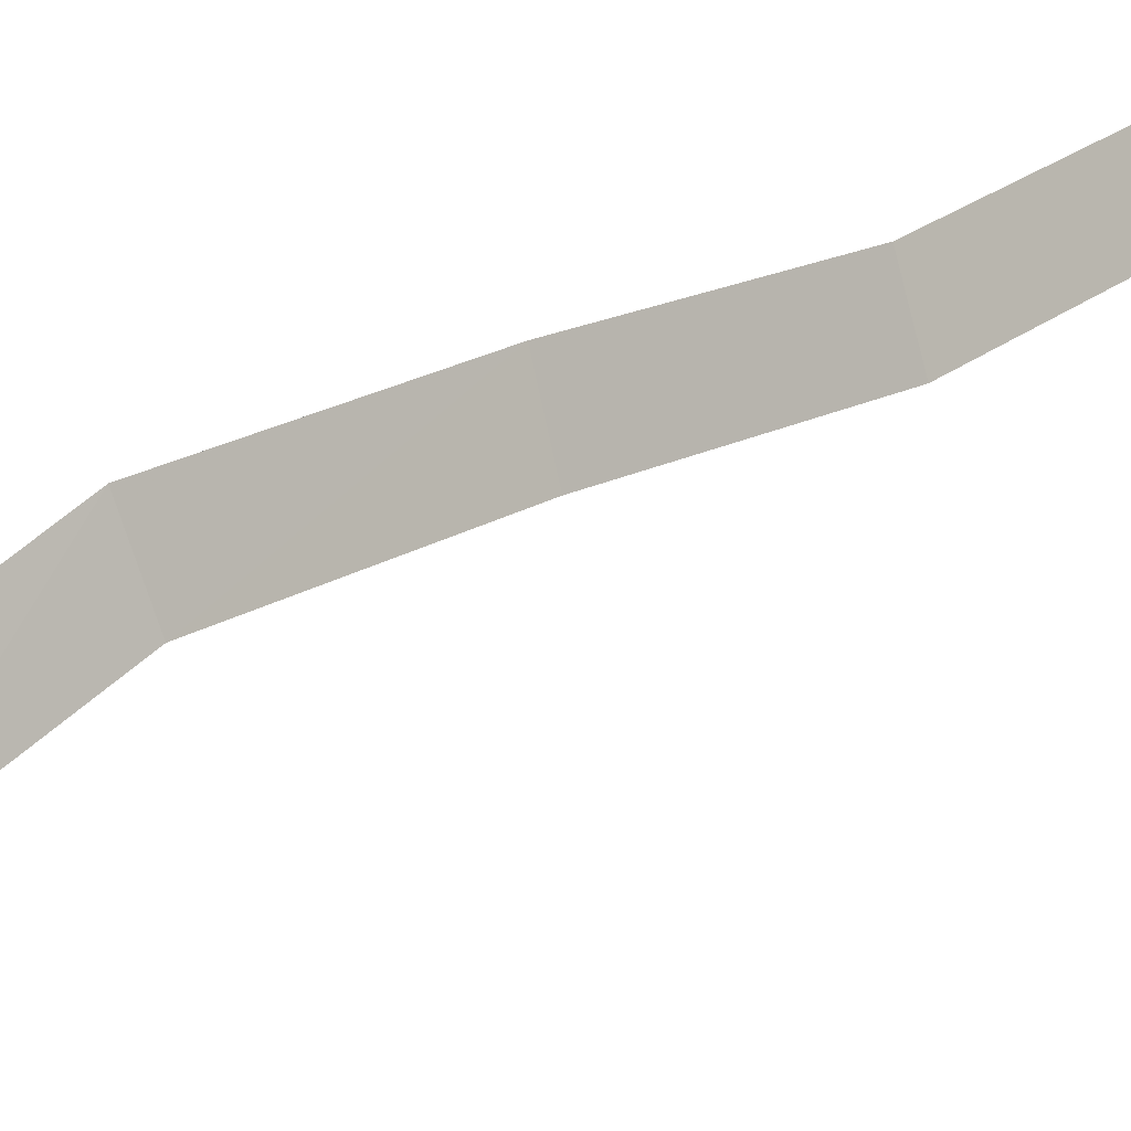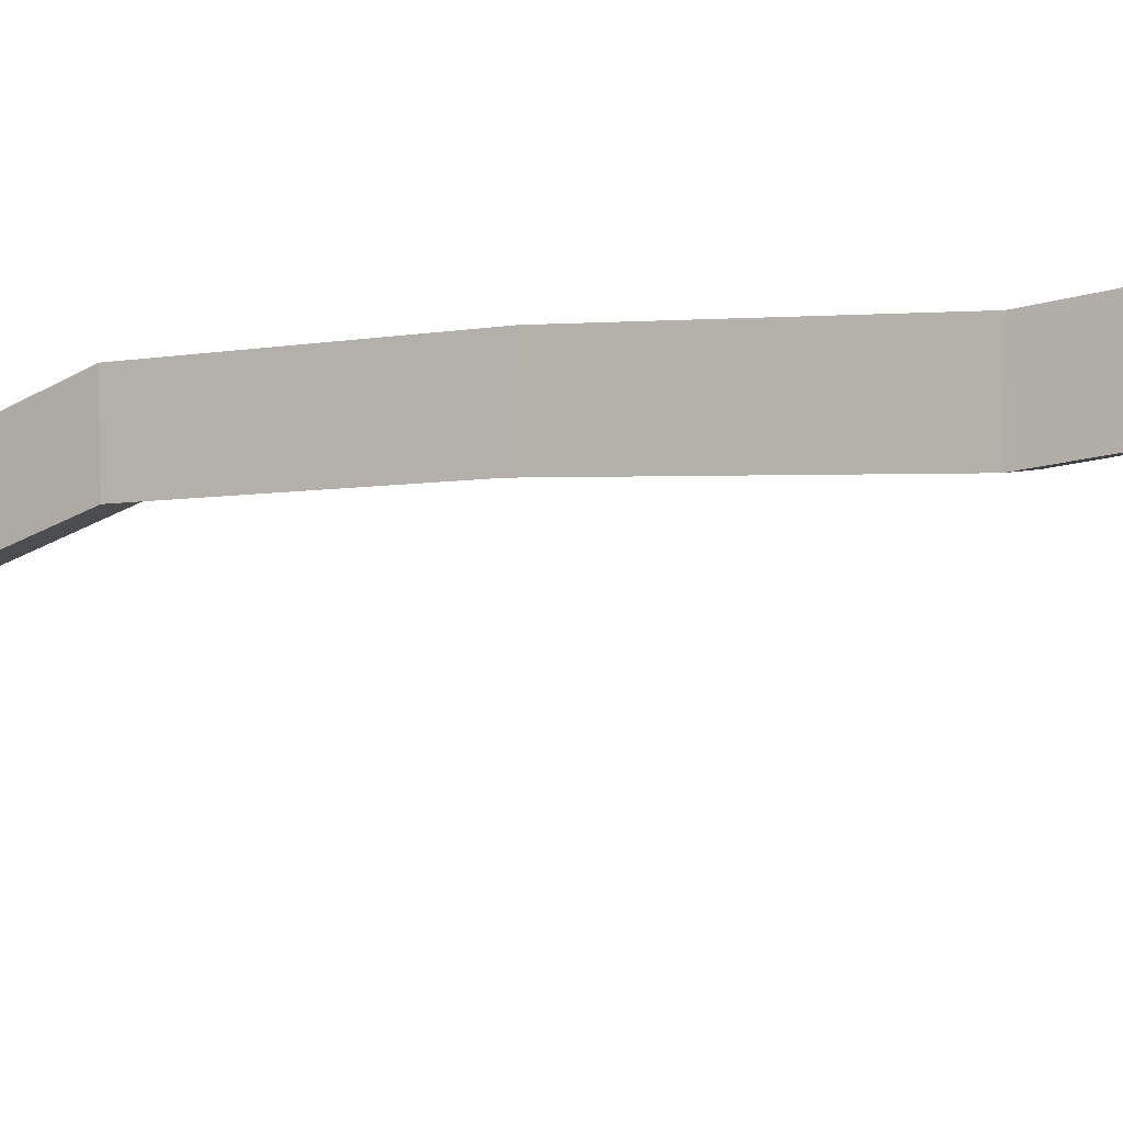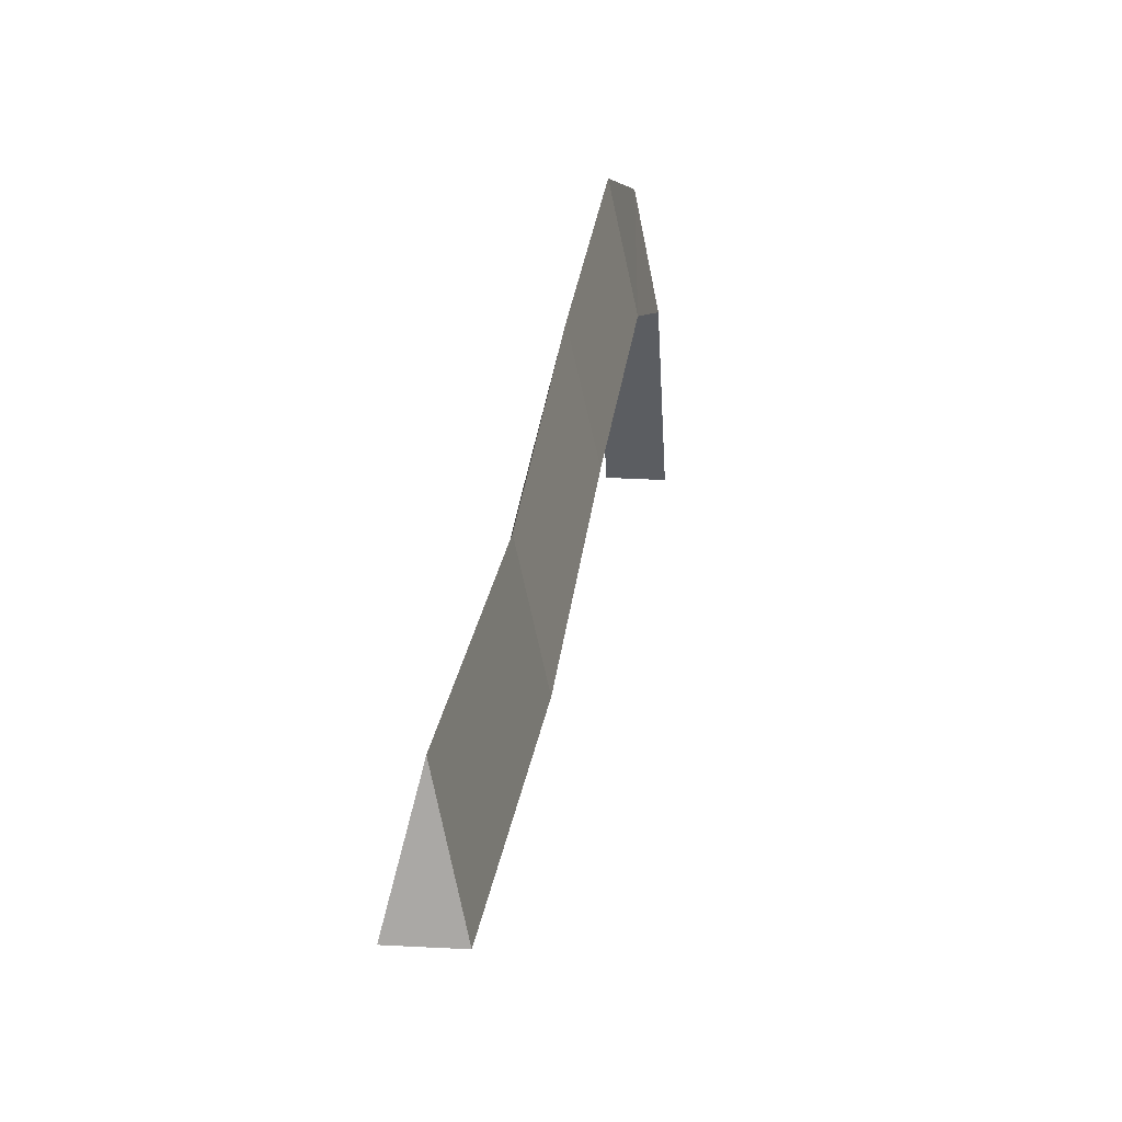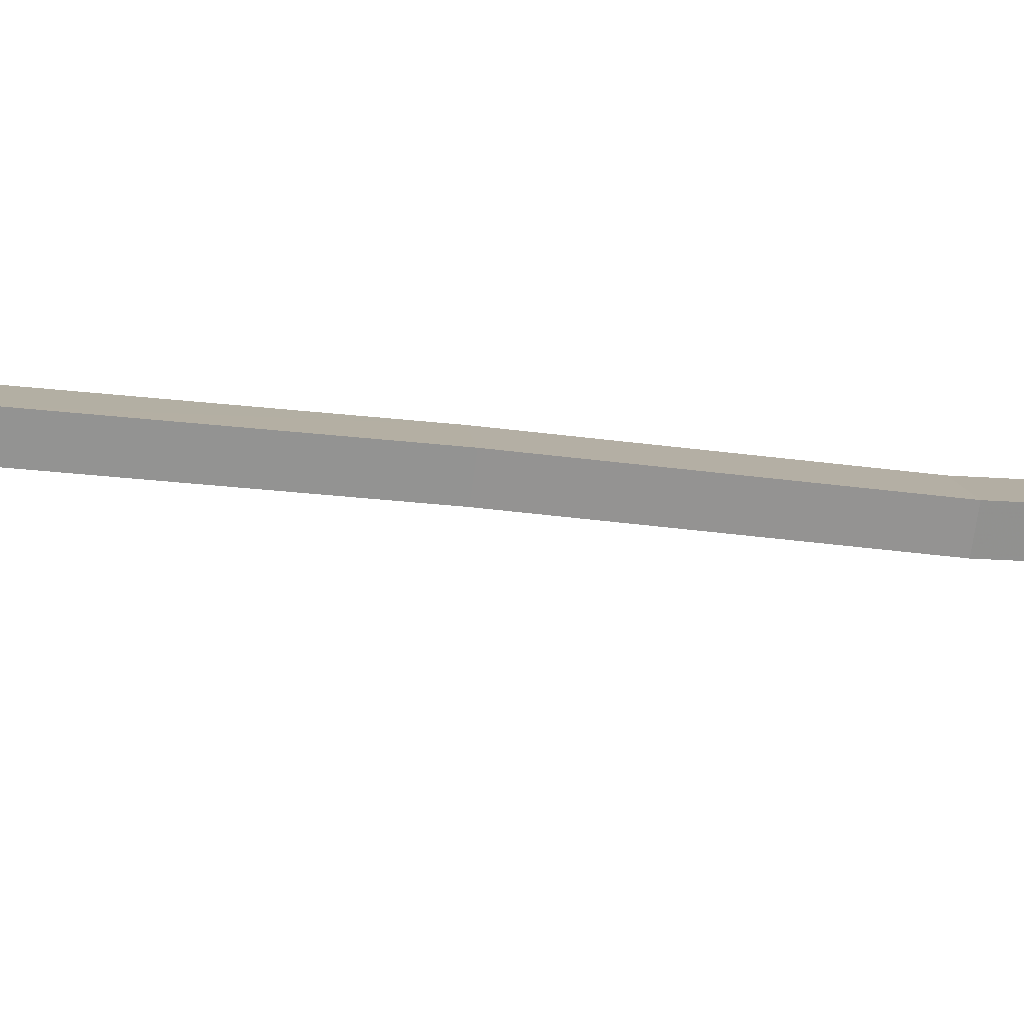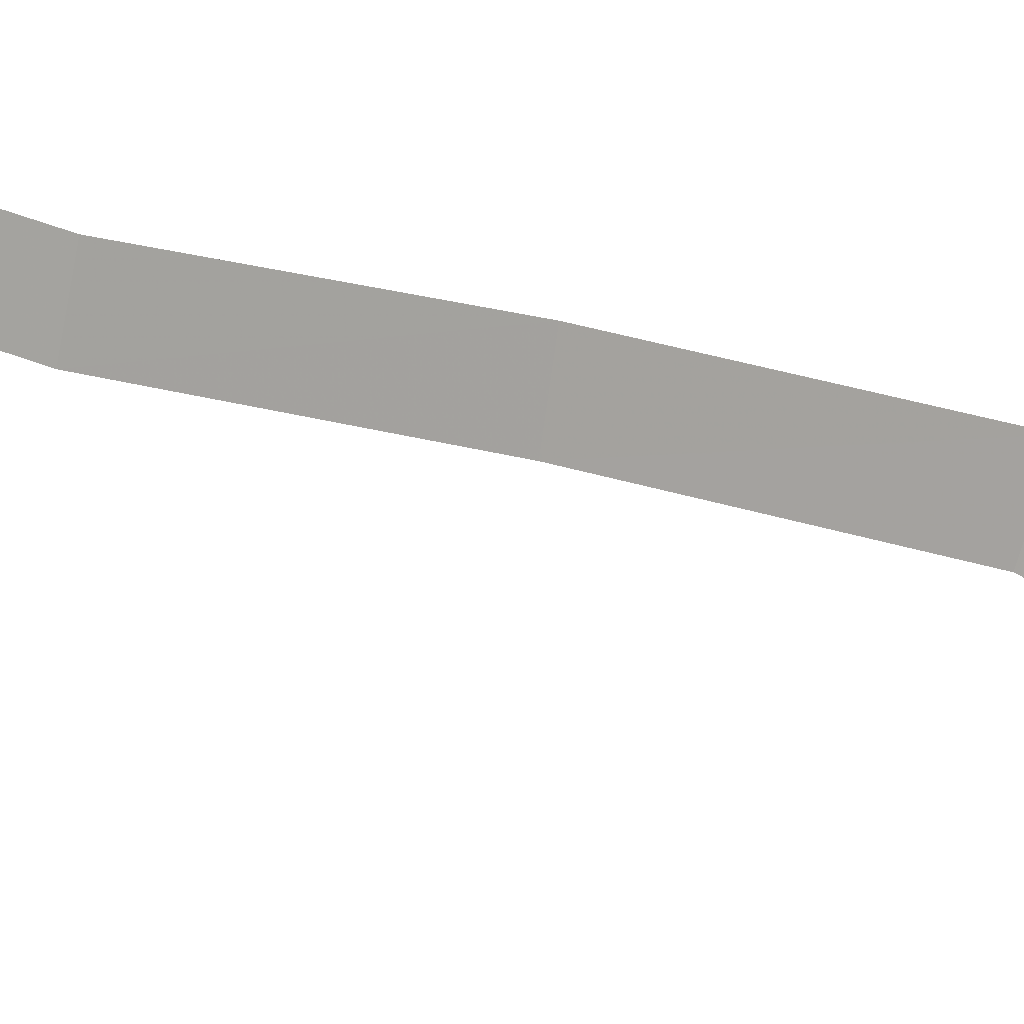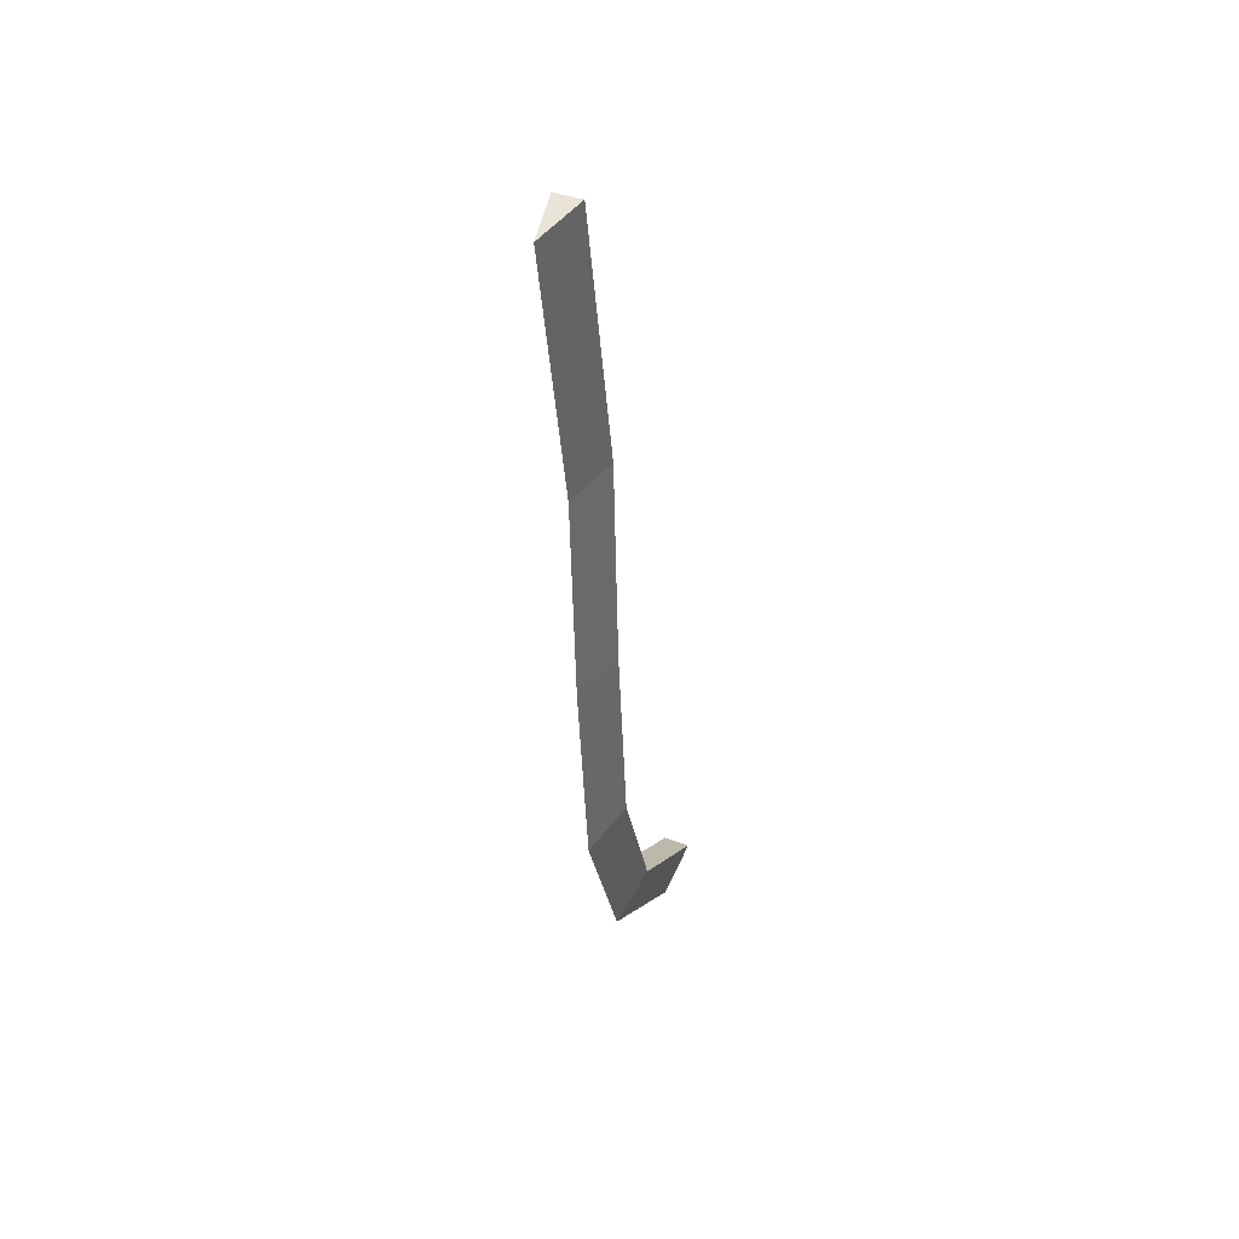
<metadata>
{"format":"obj","ext":"obj","renderer":"f3d","projection":"perspective","resolution":1024,"background":"white","views":[{"elev":13.8,"azim":-137.1,"up":"+Y"},{"elev":4.7,"azim":-55.1,"up":"+Y"},{"elev":24.8,"azim":4.9,"up":"+Y"},{"elev":-66.6,"azim":-97.5,"up":"+Y"},{"elev":25.4,"azim":109.4,"up":"+Y"},{"elev":38.4,"azim":-155.3,"up":"+Z"}]}
</metadata>
<code>
v -0.2892 -0.3608 -0.009537
v -0.2798 -0.3058 0.06649
v -0.2799 -0.38 0.02536
v -0.2985 -0.3057 0.0665
v -0.2986 -0.3799 0.02537
v -0.2891 -0.2756 0.0409
v -0.2797 -0.2703 0.1581
v -0.2985 -0.2702 0.1581
v -0.2891 -0.2318 0.1496
v -0.2797 -0.2579 0.2948
v -0.2984 -0.2578 0.2948
v -0.289 -0.2186 0.2921
v -0.2797 -0.2513 0.4424
v -0.2984 -0.2512 0.4424
v -0.289 -0.2122 0.4375
v -0.2797 -0.2181 0.6215
v -0.2984 -0.2179 0.6215
v -0.289 -0.1794 0.6141
f 1 2 3
f 3 4 5
f 5 6 1
f 6 7 2
f 2 8 4
f 4 9 6
f 9 10 7
f 7 11 8
f 8 12 9
f 12 13 10
f 10 14 11
f 11 15 12
f 15 16 13
f 13 17 14
f 14 18 15
f 5 1 3
f 17 16 18
f 6 2 1
f 2 4 3
f 4 6 5
f 9 7 6
f 7 8 2
f 8 9 4
f 12 10 9
f 10 11 7
f 11 12 8
f 15 13 12
f 13 14 10
f 14 15 11
f 18 16 15
f 16 17 13
f 17 18 14

</code>
